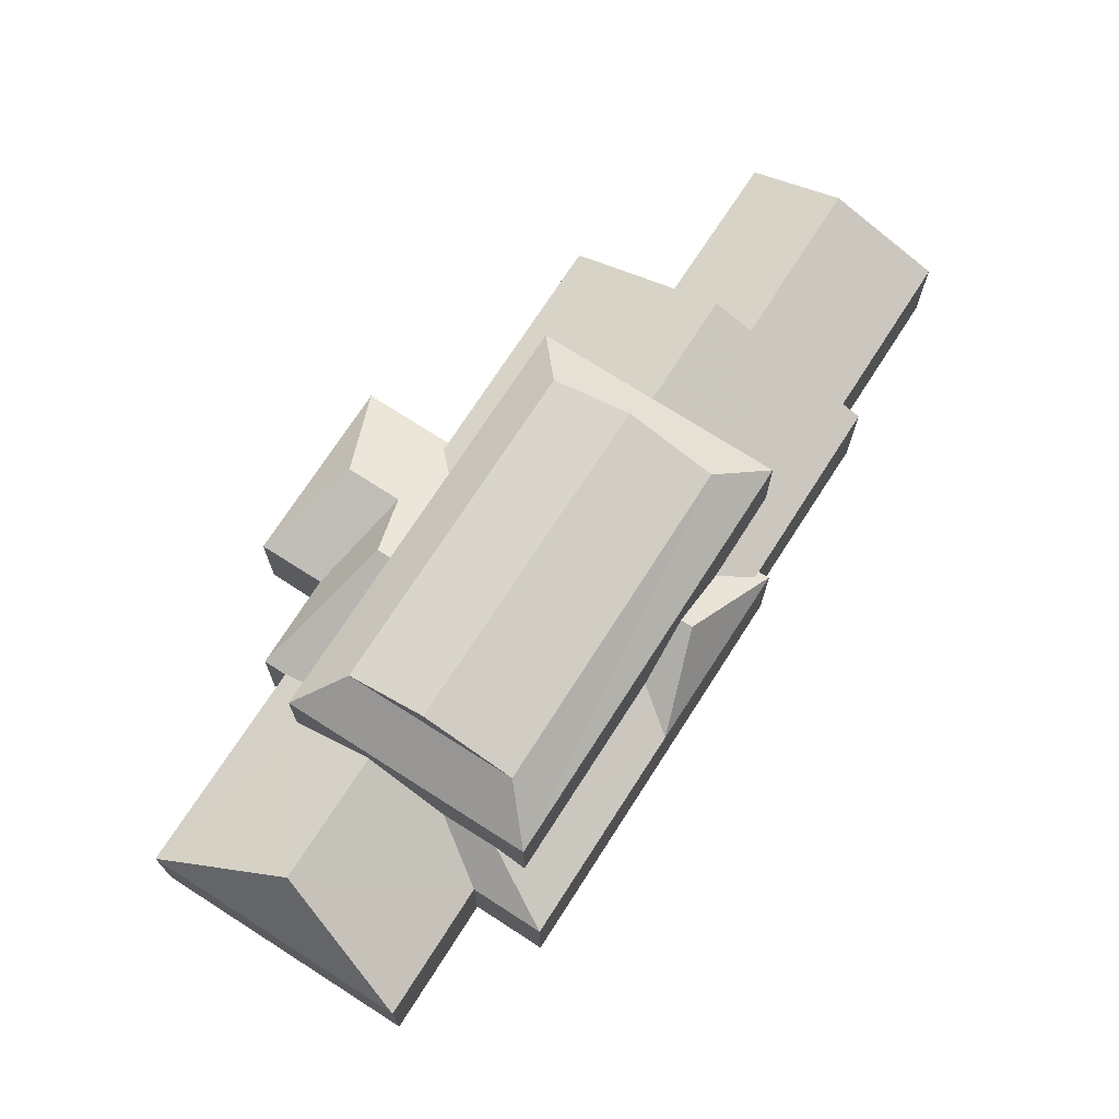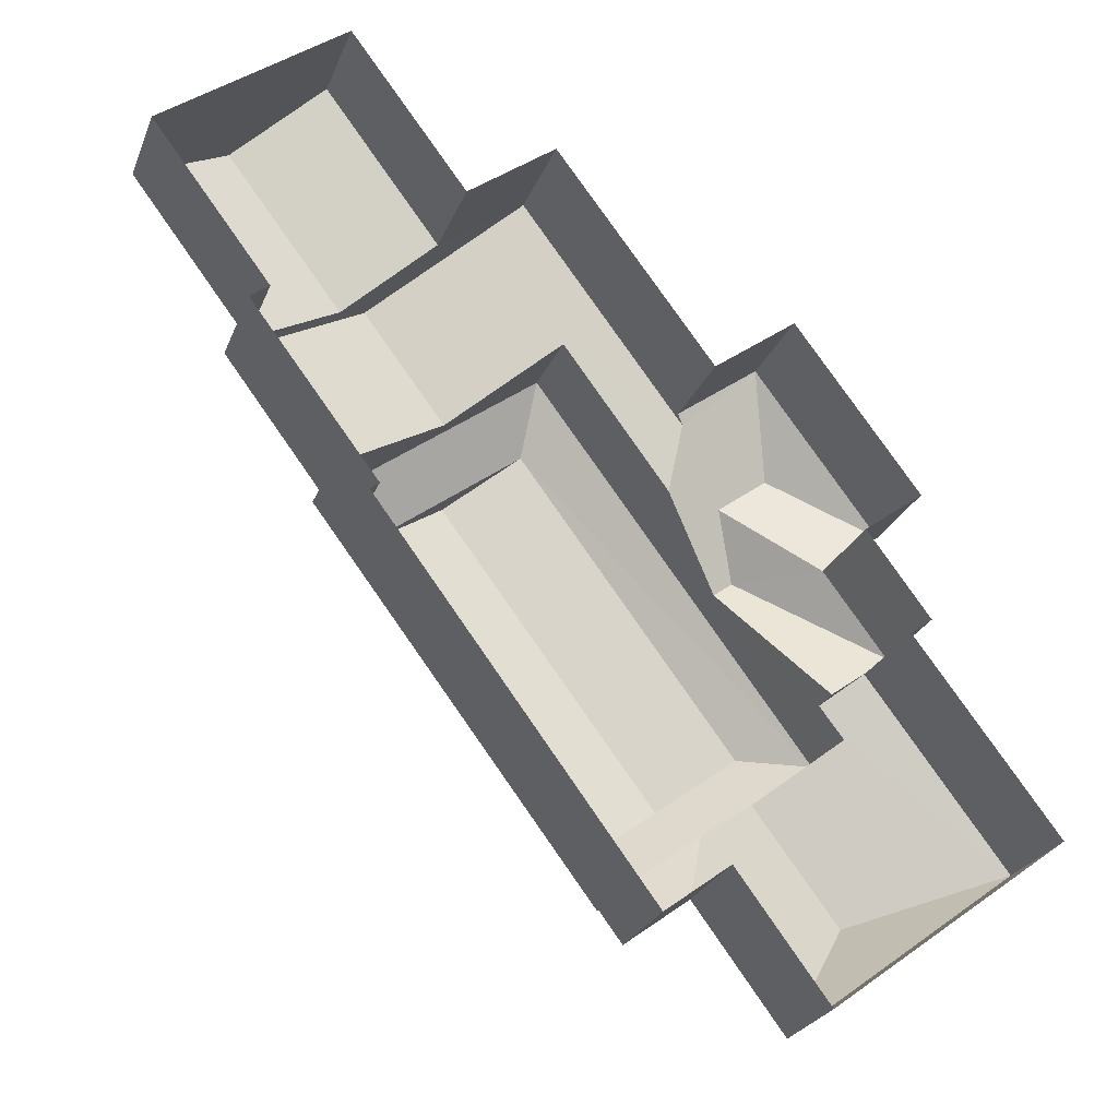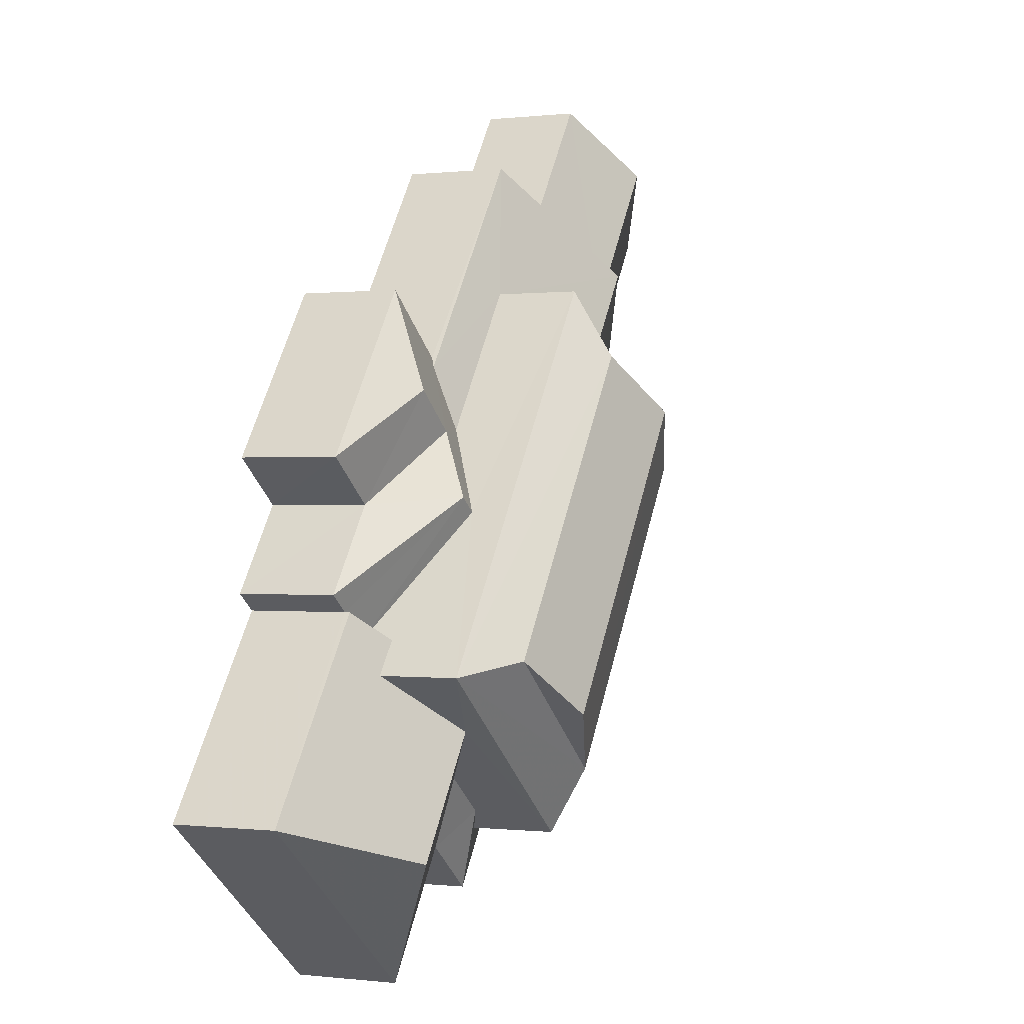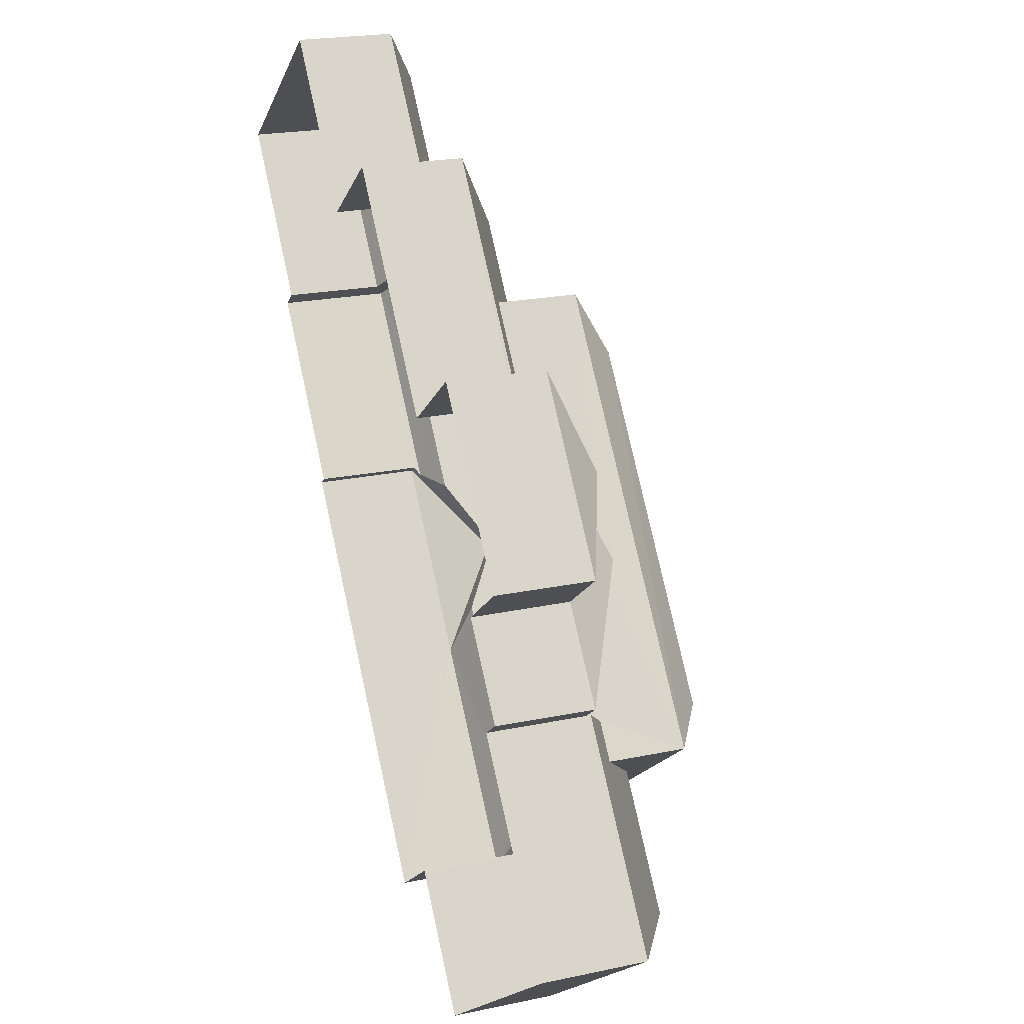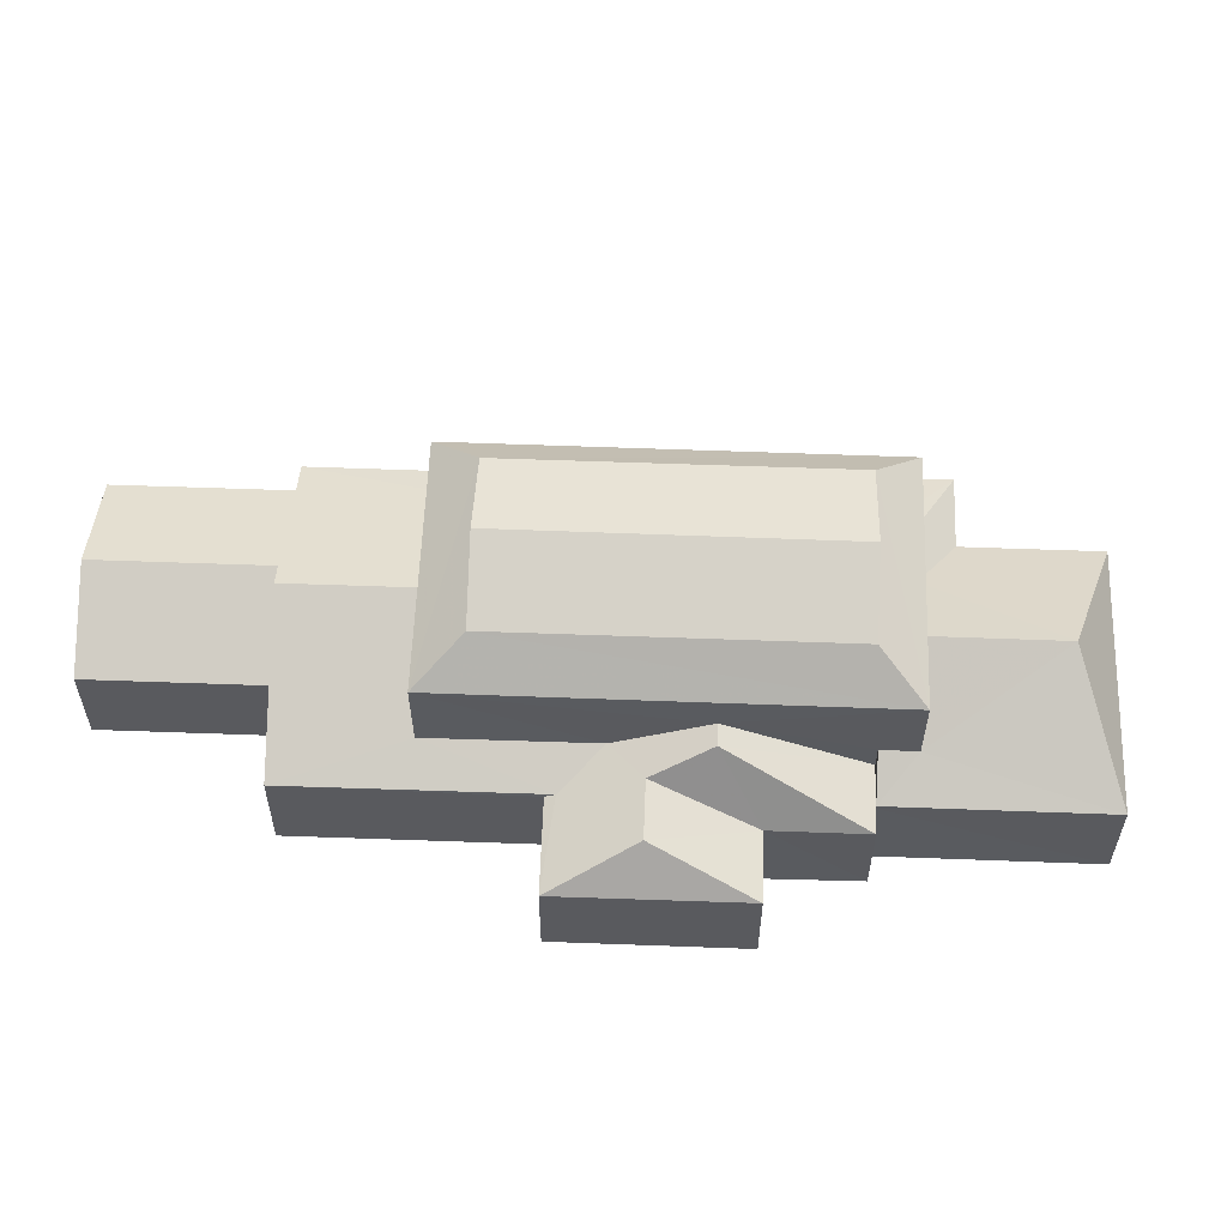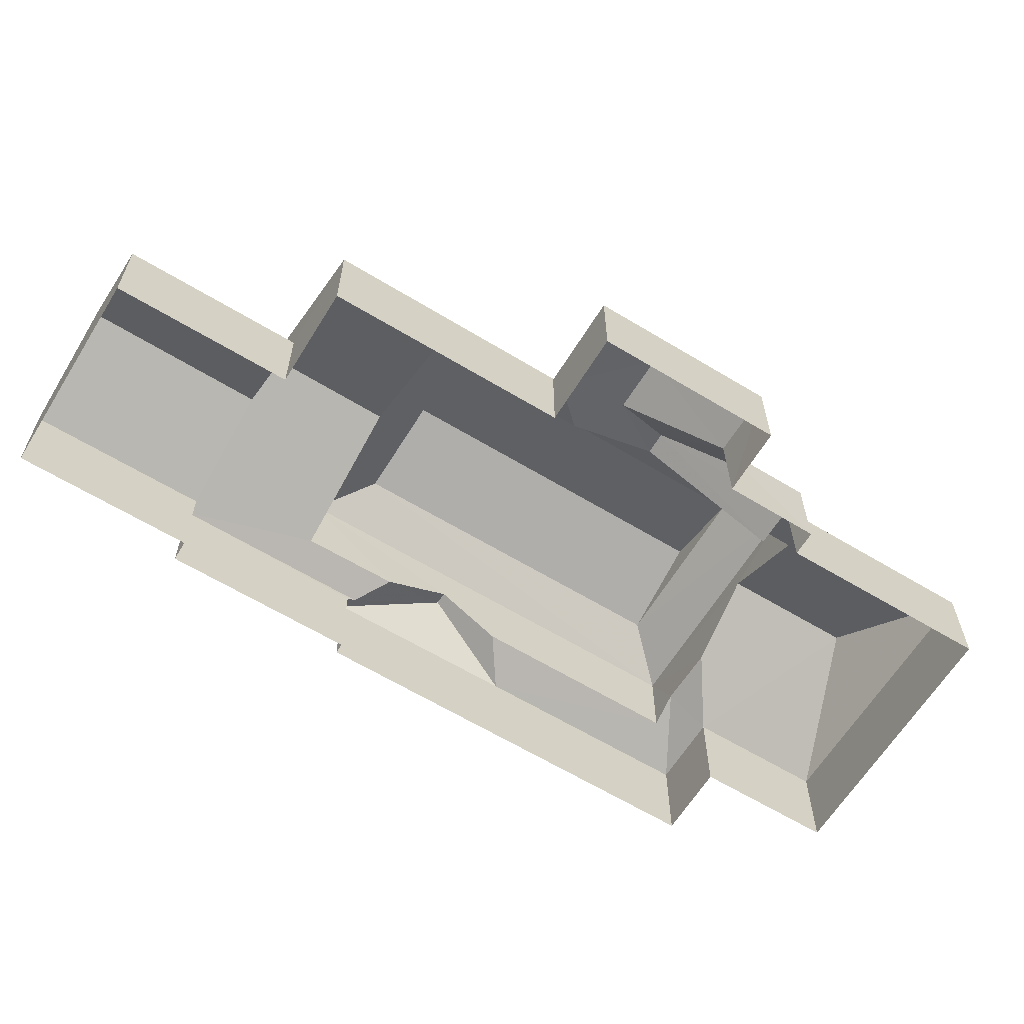
<metadata>
{"format":"obj","ext":"obj","renderer":"f3d","projection":"perspective","resolution":1024,"background":"white","views":[{"elev":72.0,"azim":-4.1,"up":"+Z"},{"elev":-24.8,"azim":162.0,"up":"+Y"},{"elev":-0.2,"azim":-66.1,"up":"+Y"},{"elev":20.9,"azim":-111.1,"up":"+Y"},{"elev":58.4,"azim":-124.6,"up":"+Z"},{"elev":-62.7,"azim":-158.3,"up":"+Z"}]}
</metadata>
<code>
v -3.177e+05 4.319e+04 37.23
v -3.177e+05 4.319e+04 37.24
v -3.177e+05 4.319e+04 37.24
v -3.177e+05 4.32e+04 37.24
v -3.177e+05 4.319e+04 37.23
v -3.177e+05 4.32e+04 37.24
v -3.177e+05 4.321e+04 37.25
v -3.177e+05 4.32e+04 37.25
v -3.177e+05 4.32e+04 37.25
v -3.177e+05 4.32e+04 37.24
v -3.177e+05 4.32e+04 37.25
v -3.177e+05 4.321e+04 37.24
v -3.177e+05 4.321e+04 37.24
v -3.177e+05 4.321e+04 37.25
v -3.177e+05 4.321e+04 37.25
v -3.177e+05 4.321e+04 37.25
v -3.177e+05 4.321e+04 37.24
v -3.177e+05 4.322e+04 37.25
v -3.177e+05 4.321e+04 41.62
v -3.177e+05 4.321e+04 40.31
v -3.177e+05 4.32e+04 40.31
v -3.177e+05 4.321e+04 44.87
v -3.177e+05 4.32e+04 43.66
v -3.177e+05 4.32e+04 44.87
v -3.177e+05 4.321e+04 43.67
v -3.177e+05 4.319e+04 43.65
v -3.177e+05 4.319e+04 44.86
v -3.177e+05 4.321e+04 40.31
v -3.177e+05 4.321e+04 40.47
v -3.177e+05 4.32e+04 41.62
v -3.177e+05 4.32e+04 41.1
v -3.177e+05 4.32e+04 42.53
v -3.177e+05 4.32e+04 42.53
v -3.177e+05 4.32e+04 45.82
v -3.177e+05 4.321e+04 45.83
v -3.177e+05 4.32e+04 40.46
v -3.177e+05 4.32e+04 40.6
v -3.177e+05 4.32e+04 42.21
v -3.177e+05 4.32e+04 42.22
v -3.177e+05 4.32e+04 41.04
v -3.177e+05 4.32e+04 40.46
v -3.177e+05 4.32e+04 44.87
v -3.177e+05 4.32e+04 43.66
v -3.177e+05 4.319e+04 40.46
v -3.177e+05 4.319e+04 40.46
v -3.177e+05 4.319e+04 41.46
v -3.177e+05 4.319e+04 41.47
v -3.177e+05 4.32e+04 40.31
v -3.177e+05 4.32e+04 40.31
v -3.177e+05 4.32e+04 41.25
v -3.177e+05 4.32e+04 40.47
v -3.177e+05 4.32e+04 41.25
v -3.177e+05 4.32e+04 42.86
v -3.177e+05 4.319e+04 42.86
v -3.177e+05 4.319e+04 40.47
v -3.177e+05 4.321e+04 41.83
v -3.177e+05 4.321e+04 41.83
v -3.177e+05 4.322e+04 40.32
v -3.177e+05 4.321e+04 40.31
v -3.177e+05 4.32e+04 41.04
v -3.177e+05 4.32e+04 40.46
v -3.177e+05 4.319e+04 40.46
v -3.177e+05 4.321e+04 40.31
v -3.177e+05 4.321e+04 40.31
v -3.177e+05 4.321e+04 40.47
v -3.177e+05 4.321e+04 41.1
v -3.177e+05 4.321e+04 42.92
v -3.177e+05 4.321e+04 42.92
v -3.177e+05 4.32e+04 40.31
v -3.177e+05 4.32e+04 40.31
v -3.177e+05 4.32e+04 41.04
v -3.177e+05 4.321e+04 40.61
v -3.177e+05 4.319e+04 41.03
f 1 2 3
f 4 5 3
f 6 5 4
f 7 8 9
f 10 11 8
f 3 2 10
f 4 12 13
f 14 8 7
f 15 14 16
f 17 12 18
f 15 18 12
f 4 3 8
f 3 10 8
f 4 15 12
f 14 4 8
f 14 15 4
f 19 20 21
f 22 23 24
f 22 25 23
f 23 26 27
f 24 23 27
f 28 20 29
f 20 19 29
f 29 30 31
f 31 30 32
f 32 30 33
f 29 19 30
f 22 24 34
f 35 22 34
f 36 37 38
f 39 38 40
f 41 37 36
f 38 37 40
f 42 25 22
f 42 43 25
f 44 45 46
f 47 44 46
f 19 21 48
f 30 19 48
f 27 42 35
f 34 27 35
f 48 49 33
f 30 48 33
f 50 51 52
f 53 52 54
f 52 55 54
f 52 51 55
f 56 57 58
f 59 56 58
f 60 38 39
f 60 61 38
f 44 47 54
f 44 54 62
f 47 53 54
f 26 43 42
f 27 26 42
f 63 64 57
f 56 63 57
f 65 29 66
f 29 31 66
f 67 65 66
f 68 67 66
f 36 38 61
f 54 55 62
f 32 33 69
f 69 33 70
f 33 49 70
f 40 37 71
f 68 71 67
f 67 71 72
f 71 37 72
f 61 73 45
f 45 73 46
f 60 73 61
f 41 13 72
f 72 37 41
f 4 13 41
f 20 14 7
f 20 28 14
f 12 17 64
f 63 12 64
f 48 8 11
f 49 48 11
f 41 36 6
f 4 41 6
f 45 5 61
f 61 6 36
f 61 5 6
f 1 44 62
f 1 3 44
f 35 42 22
f 71 43 40
f 40 43 39
f 60 39 26
f 60 26 73
f 39 43 26
f 43 68 25
f 25 68 66
f 71 68 43
f 44 3 5
f 45 44 5
f 55 2 1
f 62 55 1
f 8 48 21
f 9 8 21
f 34 24 27
f 28 65 16
f 16 14 28
f 29 65 28
f 15 58 18
f 15 59 58
f 66 31 25
f 52 23 50
f 32 69 50
f 32 25 31
f 23 25 32
f 50 23 32
f 69 70 51
f 50 69 51
f 63 13 12
f 15 16 59
f 56 59 67
f 72 63 56
f 72 13 63
f 59 16 65
f 72 56 67
f 67 59 65
f 20 7 9
f 21 20 9
f 23 52 53
f 23 53 26
f 46 73 26
f 47 46 26
f 53 47 26
f 64 17 57
f 17 18 57
f 18 58 57
f 10 49 11
f 10 70 49
f 10 2 70
f 70 55 51
f 70 2 55

</code>
